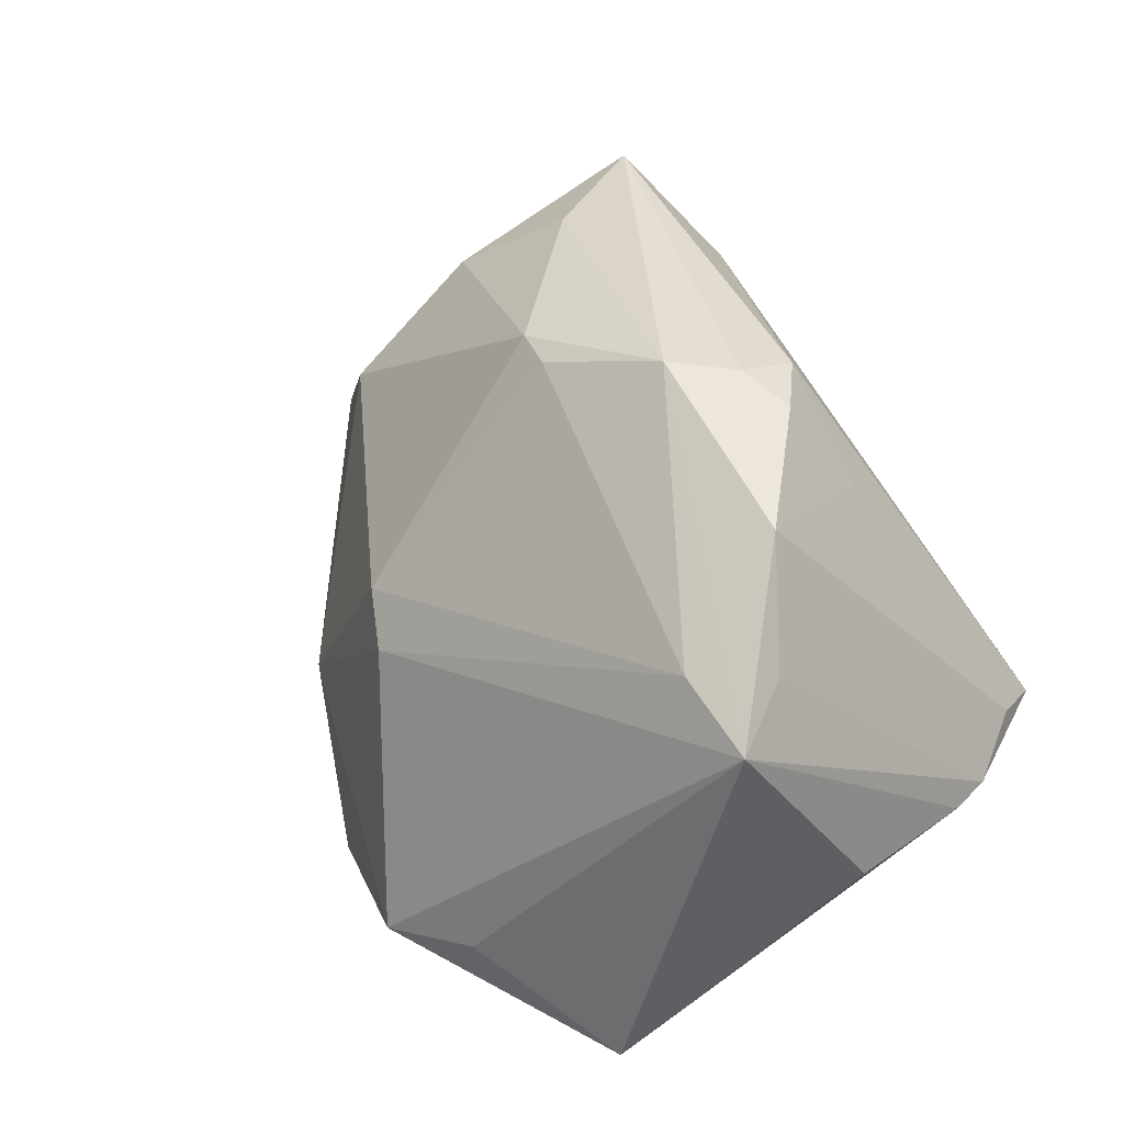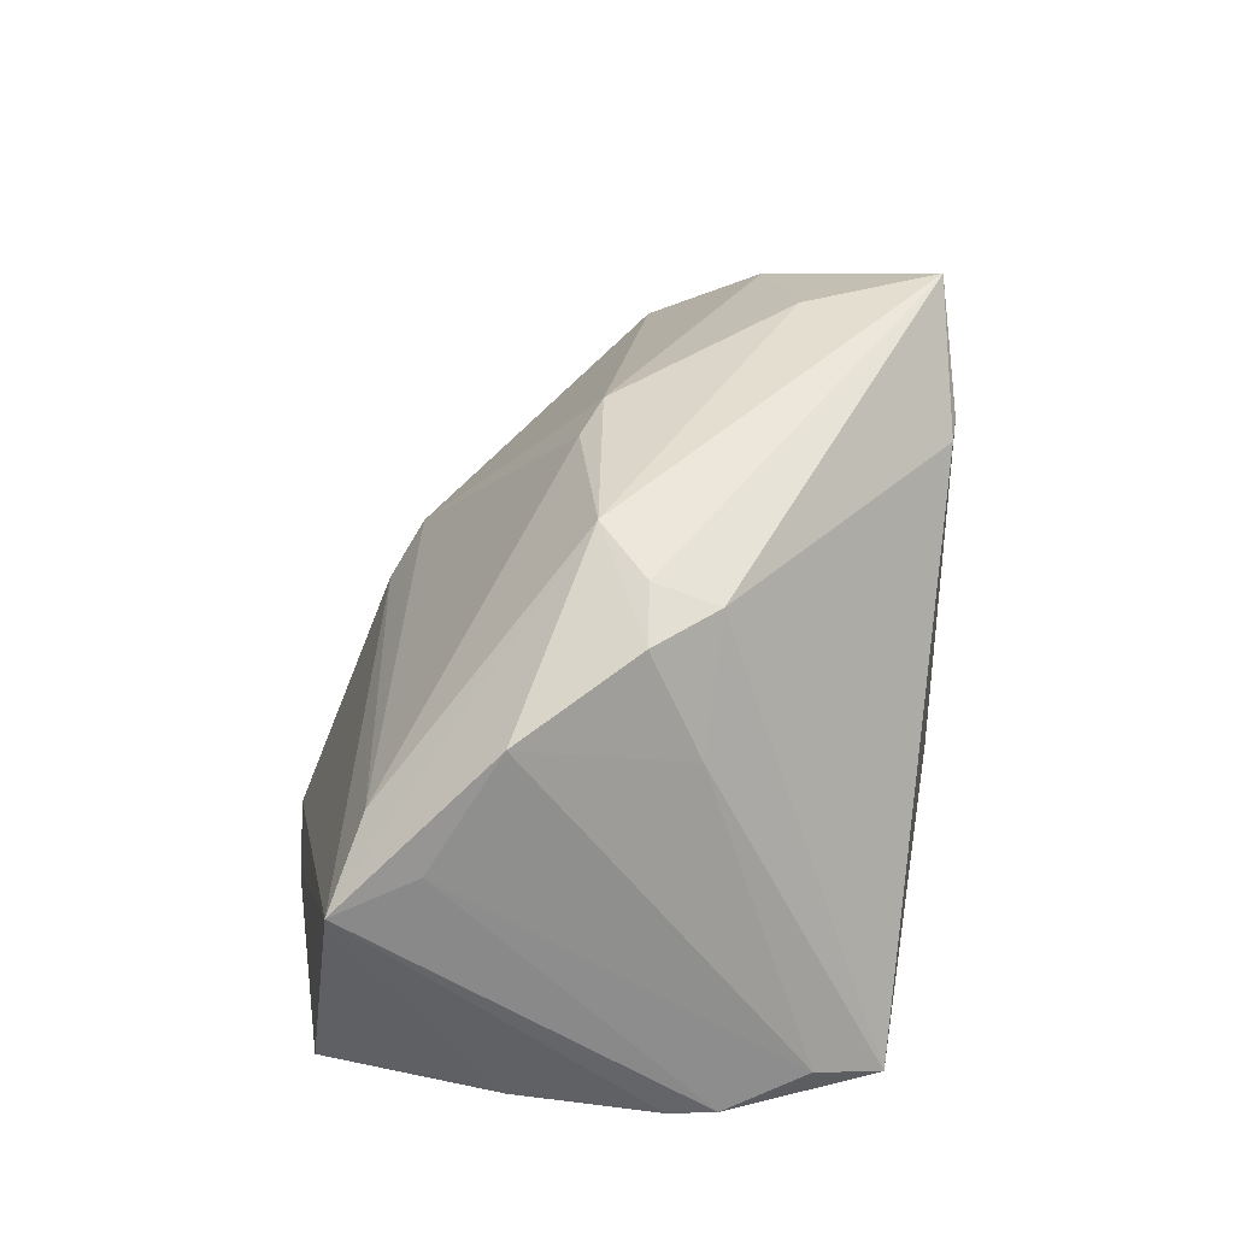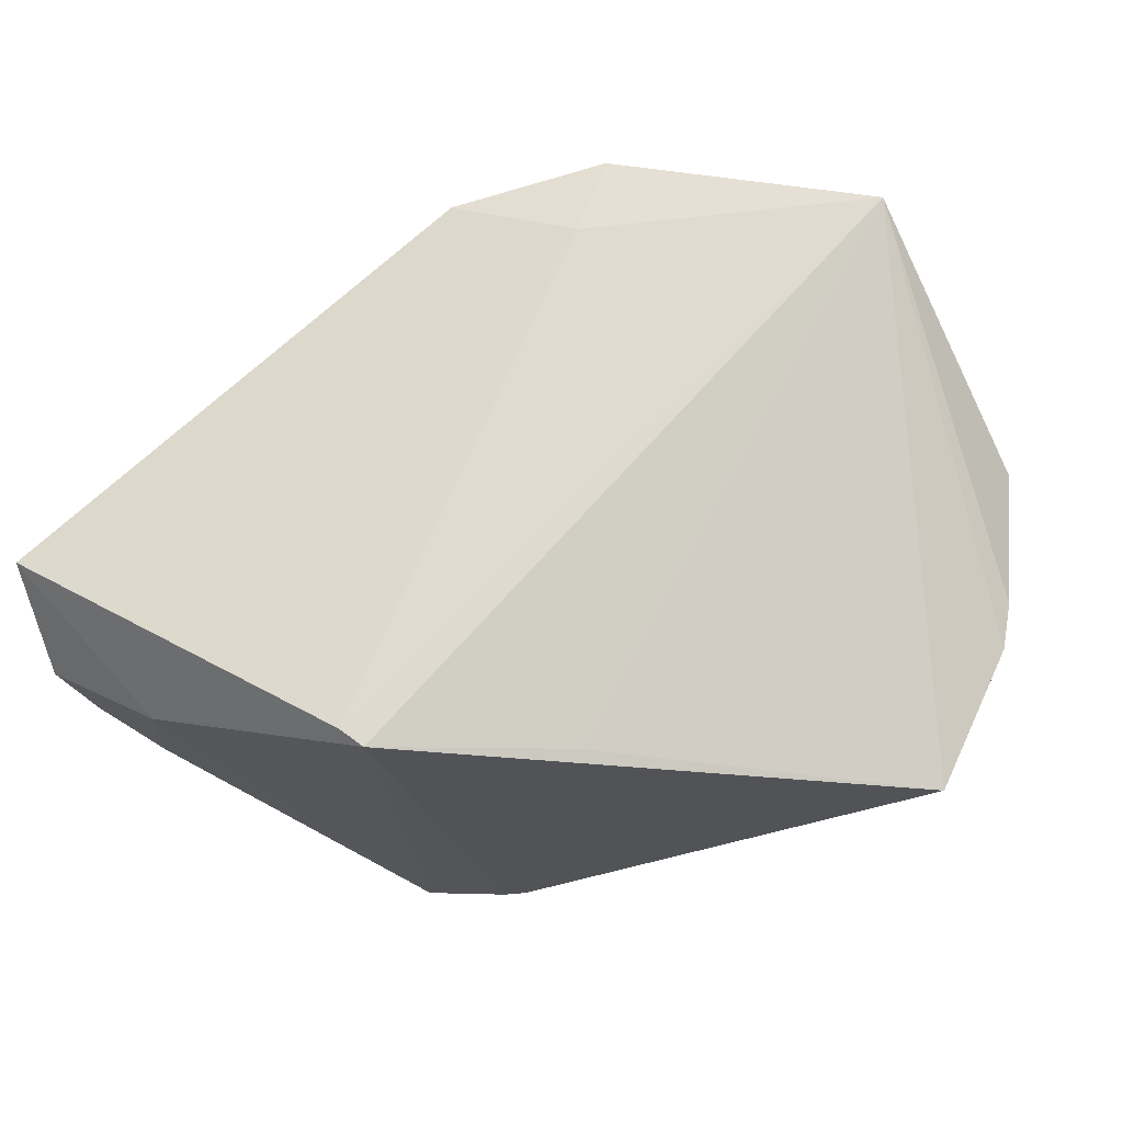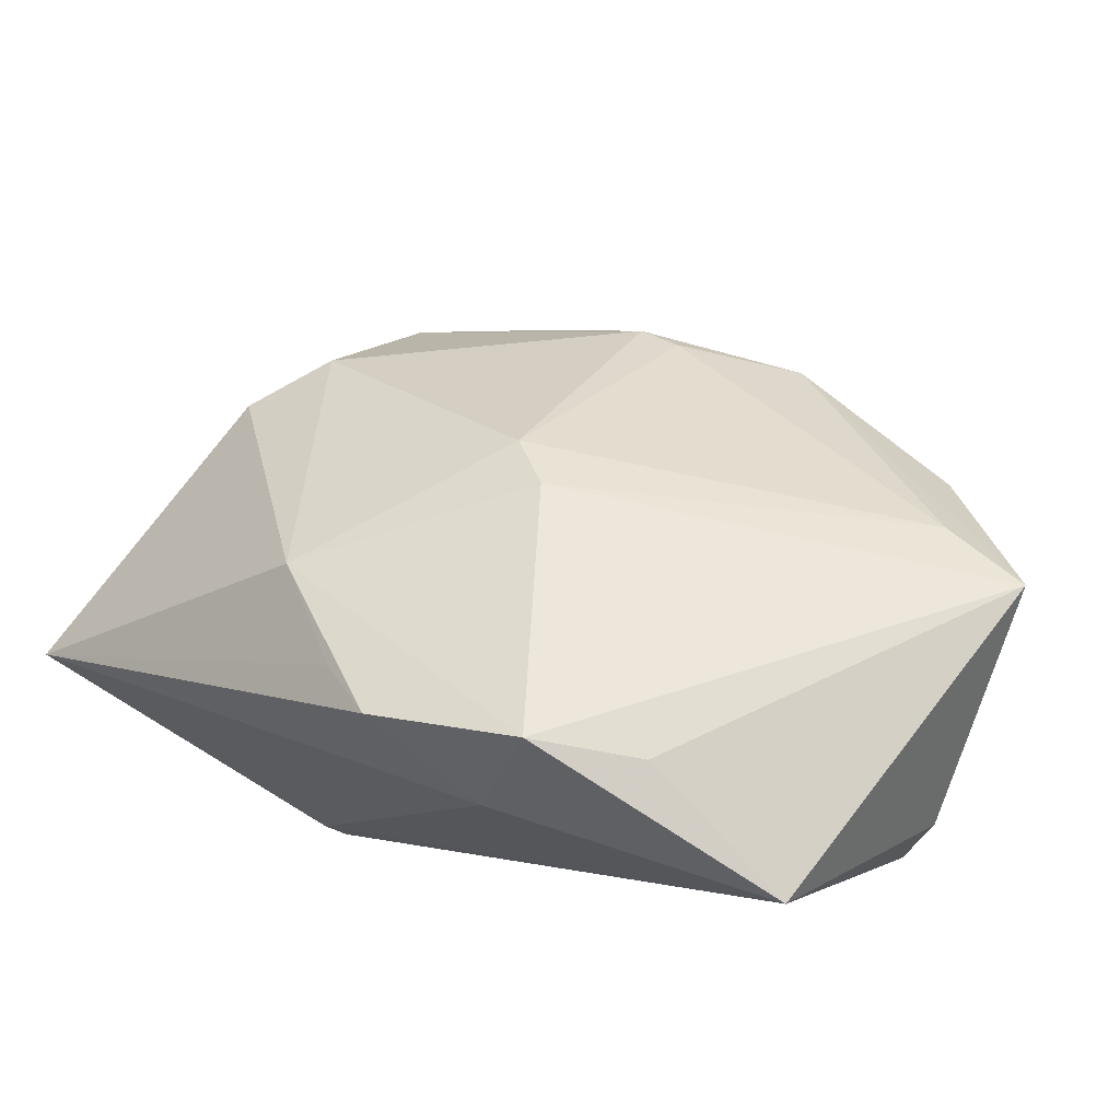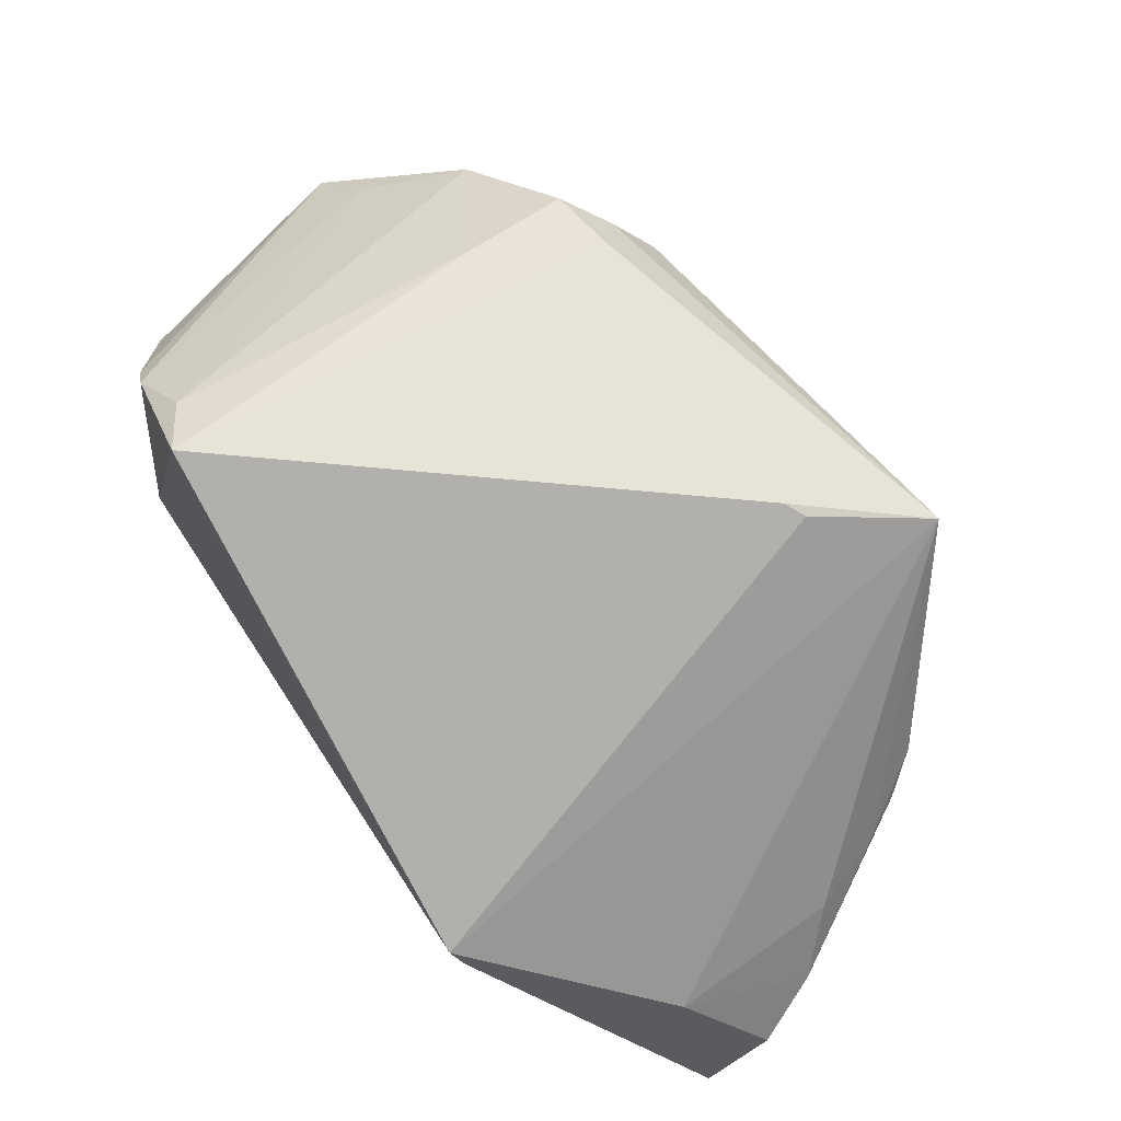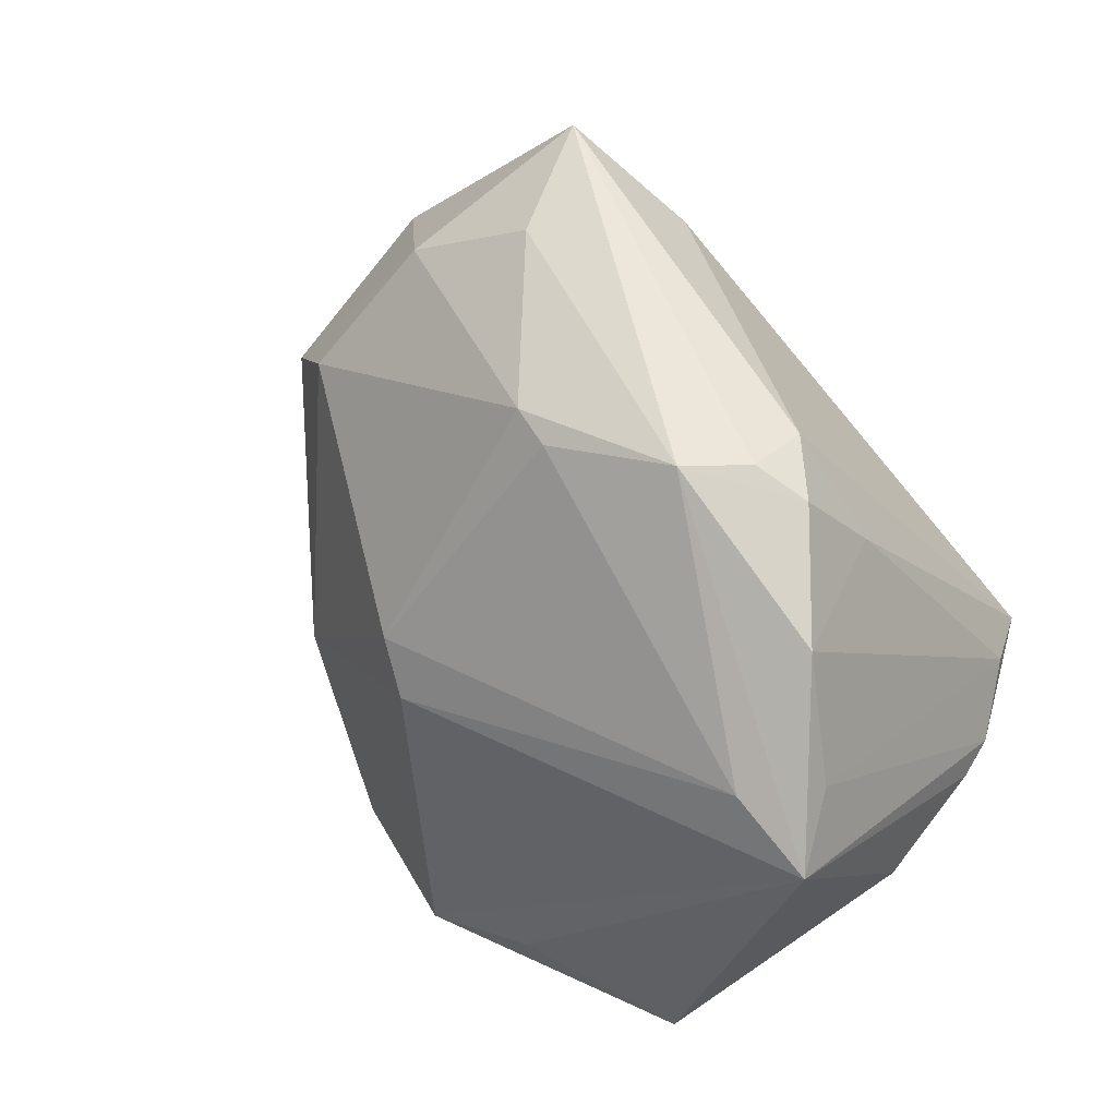
<metadata>
{"format":"obj","ext":"obj","renderer":"f3d","projection":"perspective","resolution":1024,"background":"white","views":[{"elev":37.7,"azim":50.5,"up":"+Y"},{"elev":52.9,"azim":100.5,"up":"+Y"},{"elev":-24.7,"azim":10.8,"up":"+Z"},{"elev":70.3,"azim":26.6,"up":"+Z"},{"elev":-77.4,"azim":140.2,"up":"+Z"},{"elev":59.9,"azim":41.5,"up":"+Y"}]}
</metadata>
<code>
v 0.0309 0.0291 -0.009743
v 0.05043 -0.005956 -0.01538
v 0.05142 -0.006292 -0.00996
v -0.04831 0.006189 0.005195
v 0.01997 0.04021 -0.009647
v 0.01339 0.04277 0.004108
v -0.02249 0.03969 -0.011
v -0.05152 -0.0005005 -0.005865
v -0.01643 -0.02608 0.03174
v -0.03614 0.02949 -0.005366
v 0.03892 0.02369 0.02297
v -0.02776 -0.01617 0.02659
v -0.05866 -0.03221 -0.007024
v -0.028 0.04136 -0.02569
v 0.03688 0.03506 0.008668
v 0.04561 0.02381 0.01551
v 0.02635 0.04028 -0.003213
v -0.01014 0.008772 0.0292
v 0.008411 -0.02627 0.04233
v -0.05578 -0.0114 -0.01694
v -0.01992 -0.03221 -0.02981
v -0.0492 0.01177 -0.01464
v 0.05012 0.02064 0.02452
v 0.04555 -0.003088 -0.02451
v 0.005997 -0.03221 0.02959
v -0.04084 0.01544 0.008449
v 0.04085 -0.02778 0.03252
v -0.05049 -0.002781 -0.01938
v -0.01276 0.0319 -0.02934
v -0.004808 0.004076 0.03229
v -0.009437 -0.03015 0.03576
v 0.004595 -0.02282 -0.03037
v -0.01729 -0.03161 -0.03182
v -0.04487 -0.0221 -0.02312
v -0.00725 0.03743 0.007472
v -0.04648 0.01772 -0.0153
v -0.01566 0.03239 -0.02927
v 0.01945 0.04203 -0.002117
v 0.0527 -0.005301 0.006792
v -0.05766 -0.02094 -0.01622
v -0.05043 0.006312 -0.01592
v 0.04258 -0.005915 -0.03182
v -0.001971 0.03703 0.009067
v 0.02111 -0.02159 0.03878
f 19 25 27
f 11 23 6
f 4 13 12
f 6 23 15
f 15 17 6
f 21 25 13
f 33 27 21
f 21 27 25
f 23 19 44
f 44 27 23
f 19 27 44
f 23 27 39
f 33 42 32
f 32 27 33
f 42 27 32
f 30 19 23
f 23 11 30
f 11 18 30
f 30 12 19
f 18 12 30
f 43 11 6
f 43 18 11
f 26 10 4
f 4 12 26
f 26 12 18
f 29 42 33
f 33 37 29
f 29 5 42
f 14 37 33
f 14 29 37
f 5 29 14
f 10 7 14
f 14 7 6
f 19 12 31
f 31 25 19
f 13 25 31
f 13 40 34
f 33 21 34
f 34 21 13
f 34 14 33
f 34 28 14
f 16 15 23
f 15 16 24
f 6 17 38
f 17 5 38
f 38 14 6
f 5 14 38
f 2 27 42
f 42 24 2
f 2 16 23
f 2 24 16
f 10 26 35
f 35 7 10
f 18 43 35
f 35 26 18
f 35 43 6
f 6 7 35
f 9 12 13
f 13 31 9
f 9 31 12
f 10 14 36
f 4 10 36
f 17 15 1
f 15 24 1
f 1 24 42
f 42 5 1
f 1 5 17
f 3 39 27
f 27 2 3
f 23 39 3
f 3 2 23
f 14 28 41
f 41 36 14
f 20 41 28
f 20 34 40
f 28 34 20
f 20 13 4
f 20 40 13
f 4 36 22
f 36 41 22
f 41 20 22
f 8 20 4
f 4 22 8
f 8 22 20

</code>
